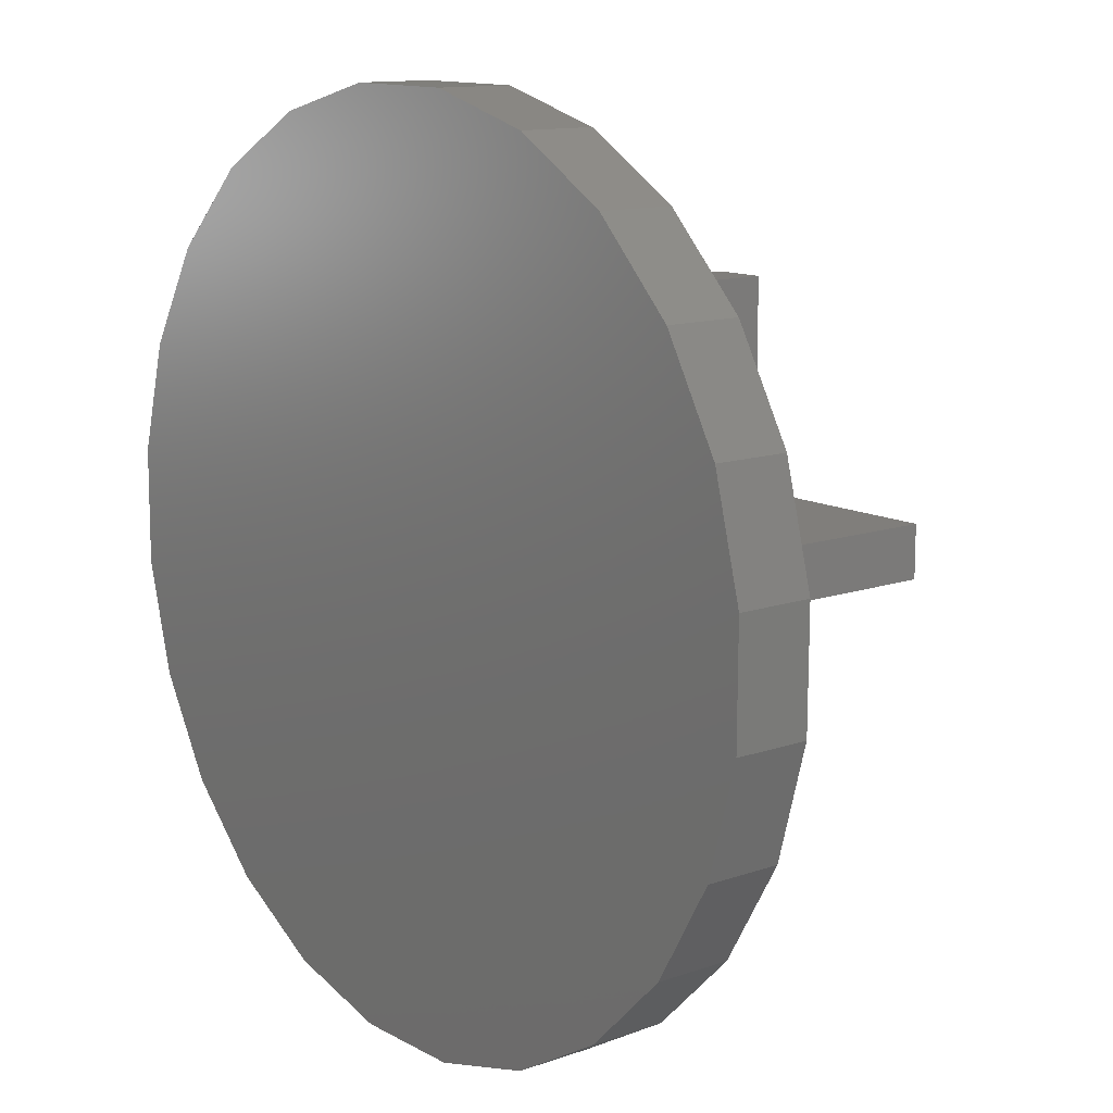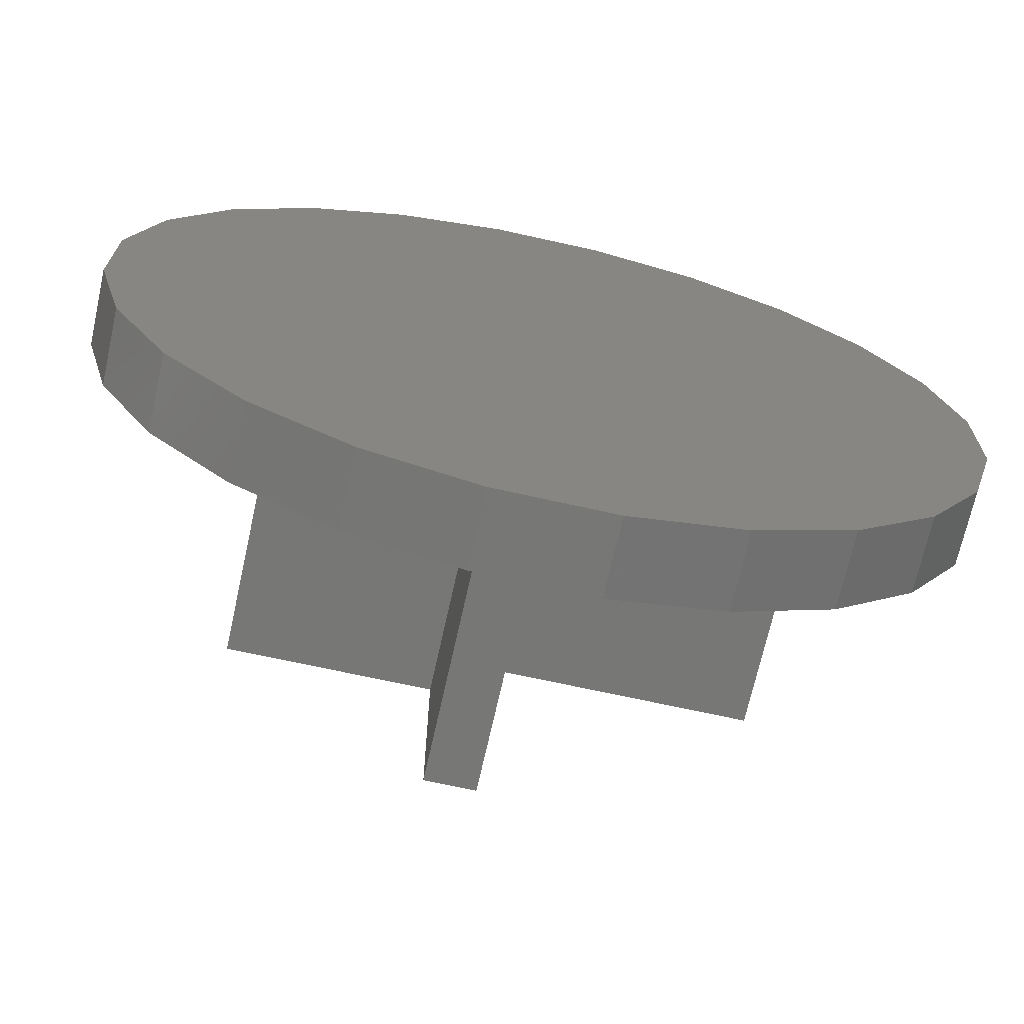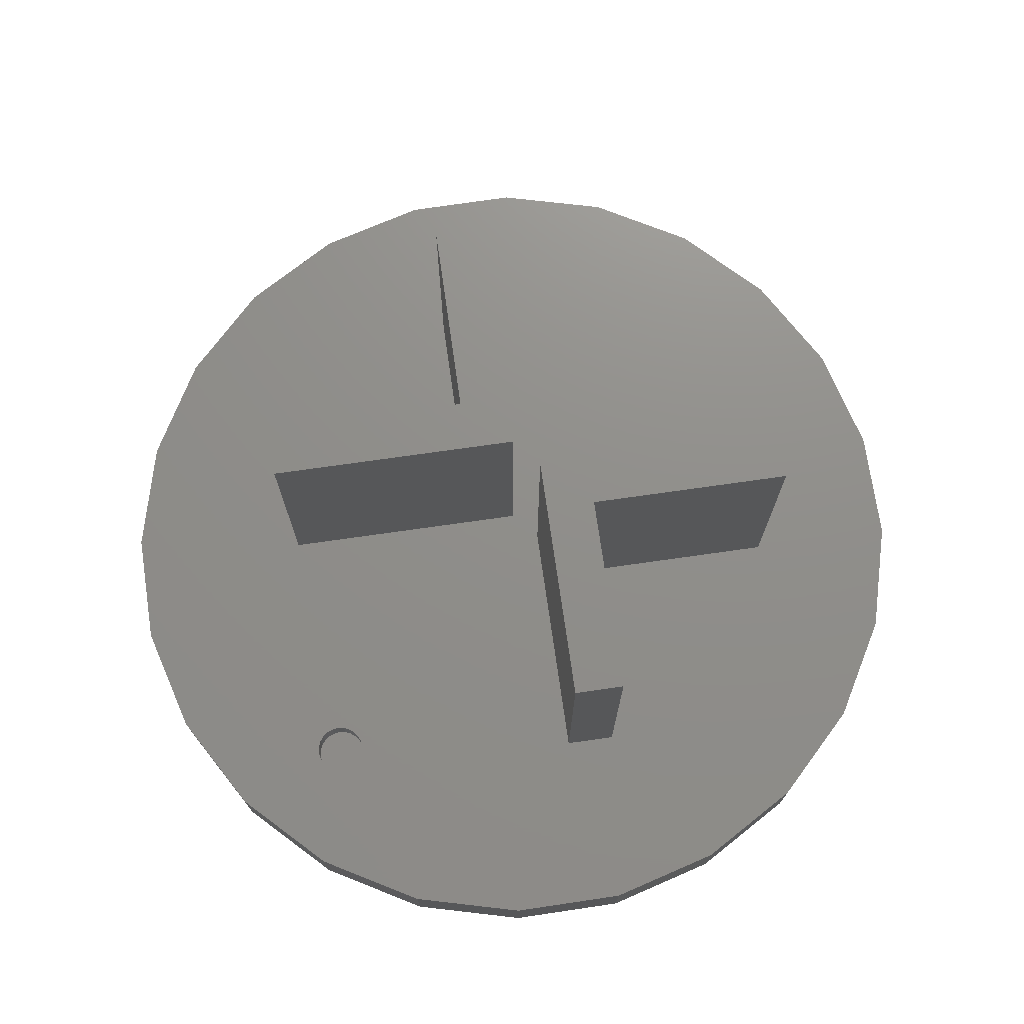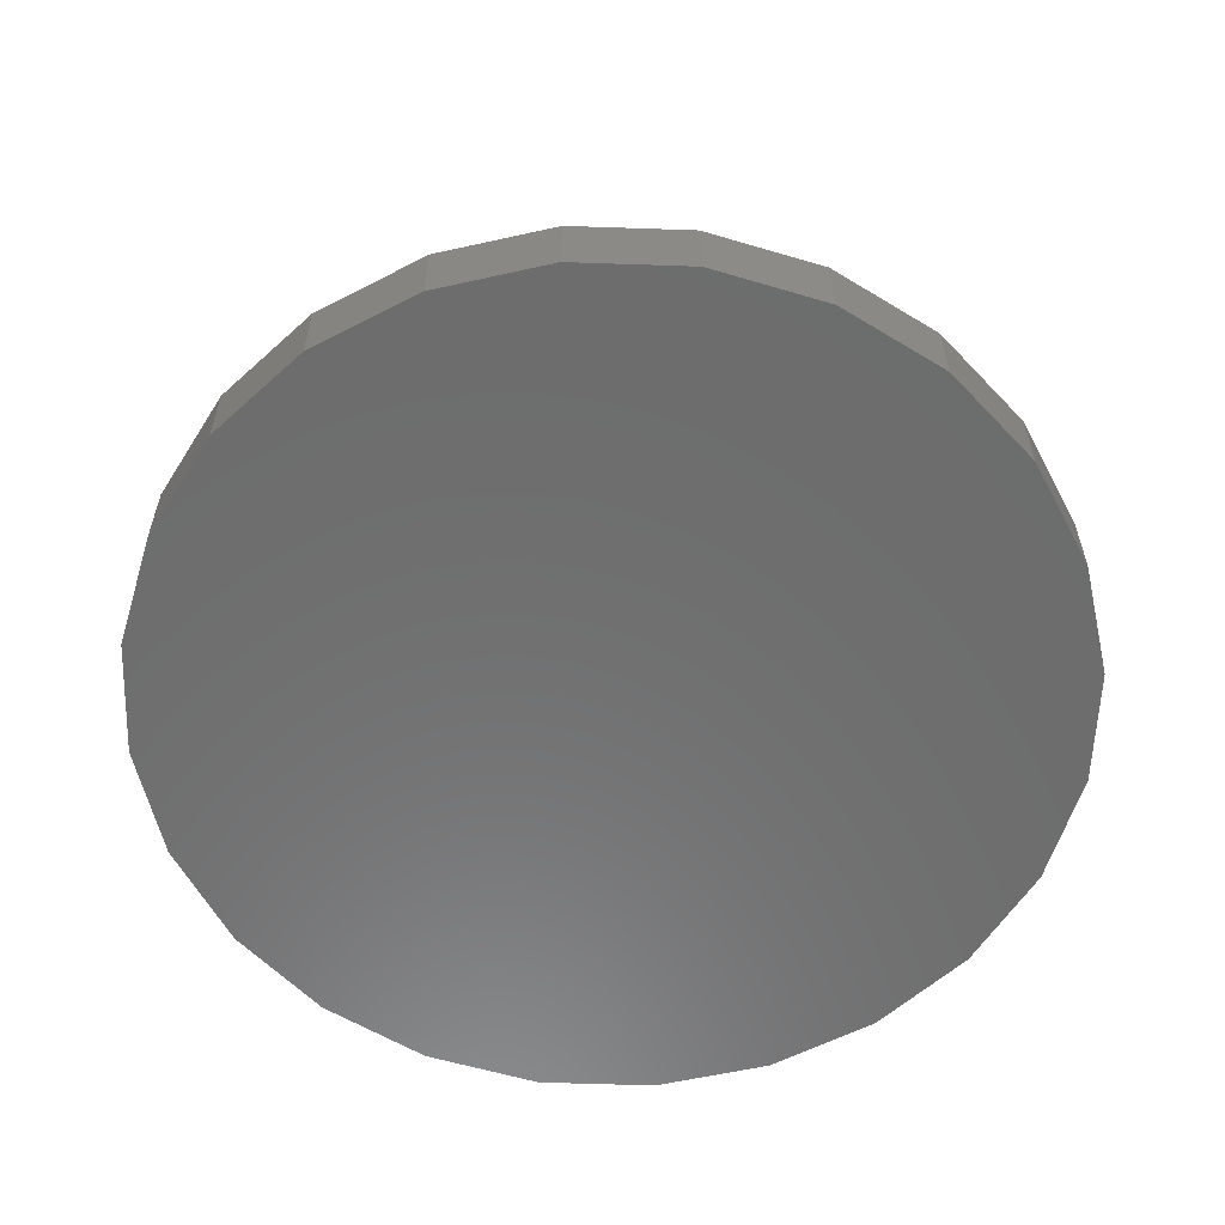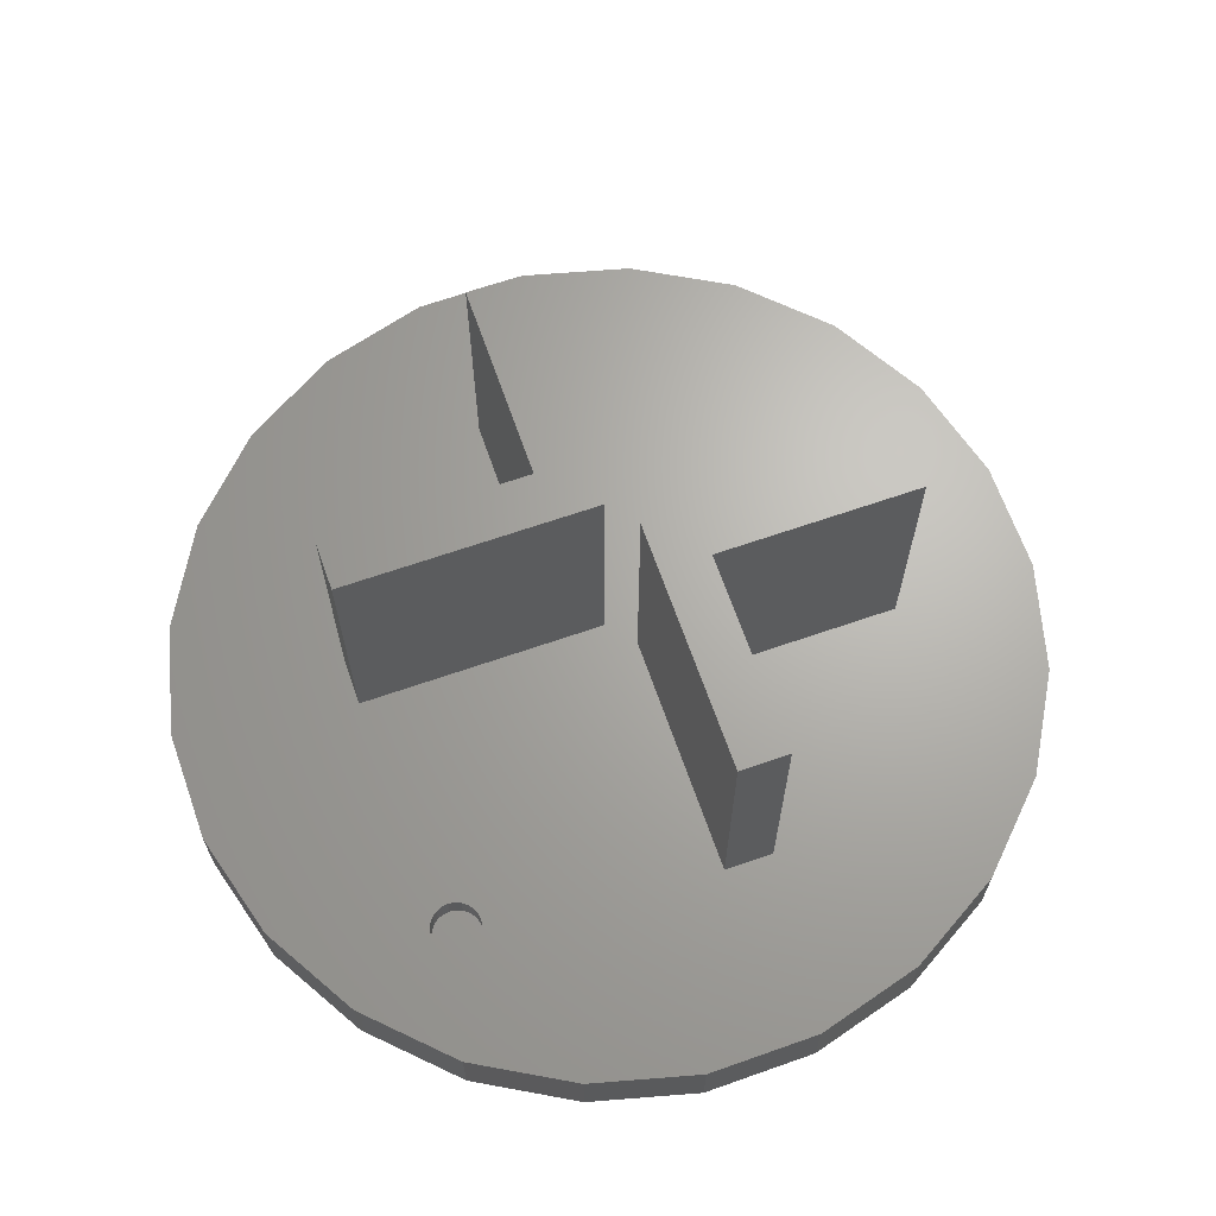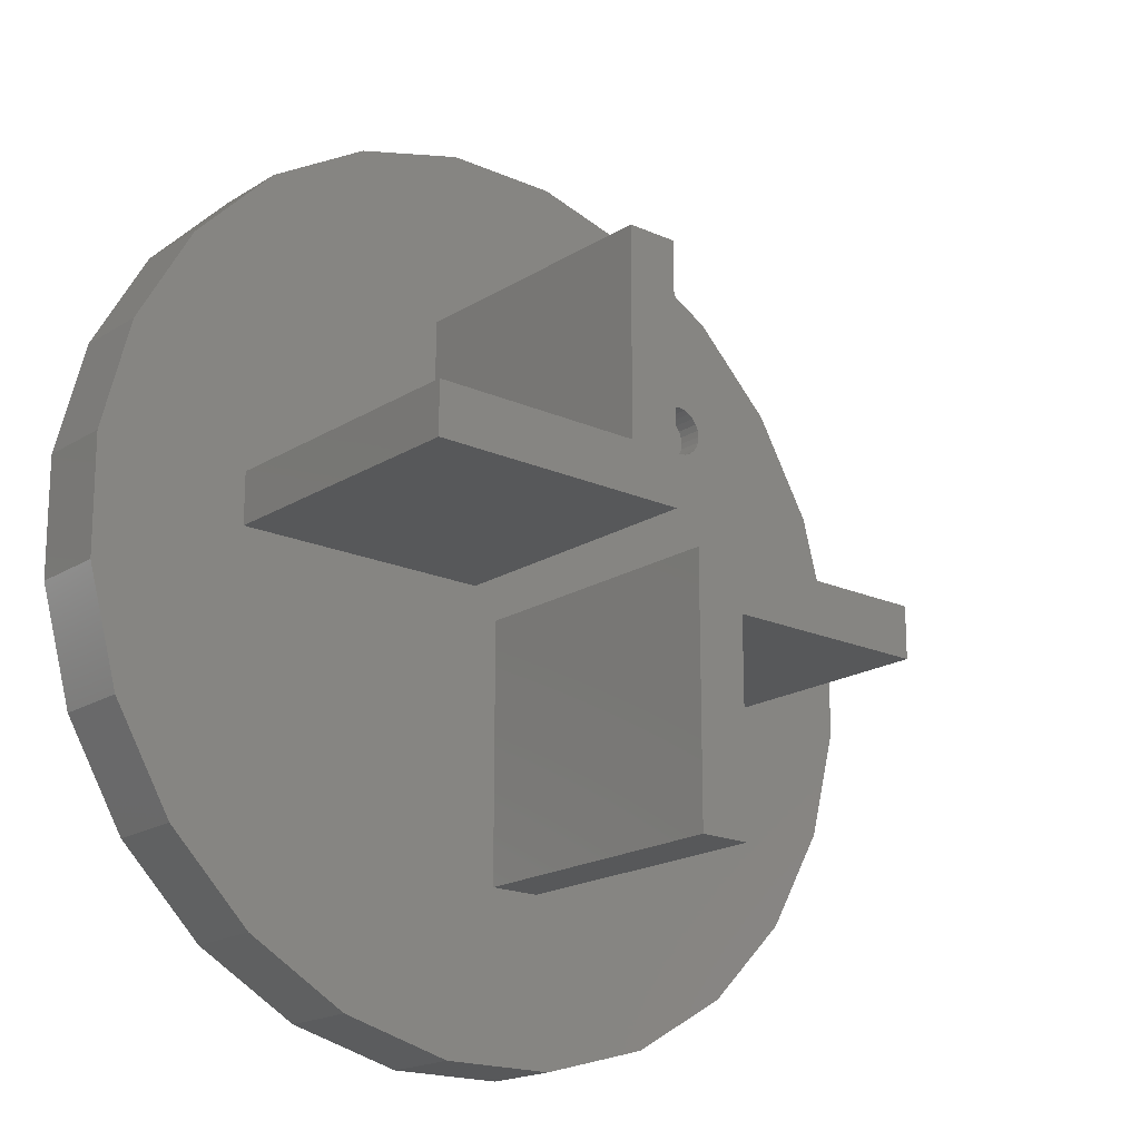
<metadata>
{"format":"stl","ext":"stl","renderer":"f3d","projection":"perspective","resolution":1024,"background":"white","views":[{"elev":12.4,"azim":-129.1,"up":"+Y"},{"elev":-69.5,"azim":167.5,"up":"+Y"},{"elev":73.2,"azim":171.9,"up":"+Z"},{"elev":-58.9,"azim":-106.7,"up":"+Z"},{"elev":66.4,"azim":160.8,"up":"+Z"},{"elev":-18.7,"azim":-40.4,"up":"+Y"}]}
</metadata>
<code>
# stl→obj: 123 verts, 242 faces
v 15.23 218.4 3
v 15.13 218.6 2
v 15.23 218.4 2
v 15.13 218.6 3
v 15.38 218.2 2
v 15.38 218.2 3
v 17.06 219.1 2
v 17.09 218.9 3
v 17.09 218.9 2
v 17.06 219.1 3
v 16.35 217.9 3
v 16.09 217.9 2
v 16.35 217.9 2
v 16.09 217.9 3
v 15.59 219.7 3
v 15.83 219.8 2
v 15.59 219.7 2
v 15.83 219.8 3
v 16.96 218.4 2
v 16.8 218.2 3
v 16.8 218.2 2
v 16.96 218.4 3
v 16.59 219.7 3
v 16.8 219.6 2
v 16.59 219.7 2
v 16.8 219.6 3
v 16.09 219.9 3
v 16.35 219.8 2
v 16.09 219.9 2
v 16.35 219.8 3
v 15.83 217.9 3
v 15.59 218 2
v 15.83 217.9 2
v 15.59 218 3
v 15.23 219.4 3
v 15.38 219.6 2
v 15.23 219.4 2
v 15.38 219.6 3
v 17.06 218.6 3
v 17.06 218.6 2
v 15.13 219.1 2
v 15.09 218.9 2
v 16.59 218 2
v 16.96 219.4 2
v 15.13 219.1 3
v 16.96 219.4 3
v 15.09 218.9 3
v 16.59 218 3
v -3.704 196 3
v -4.549 210.1 3
v -6.953 199.2 3
v 5.451 210.1 3
v 0.2653 193.7 3
v 4.685 192.5 3
v 6.664 198.9 3
v 9.253 192.6 3
v 5.681 210.1 3
v 5.681 220.1 3
v 8.664 198.9 3
v 8.664 206.9 3
v 16.89 206.9 3
v 13.66 193.8 3
v 17.6 196.1 3
v 16.89 208.9 3
v 17.44 223.9 3
v 20.69 220.6 3
v 20.81 199.3 3
v 23 216.7 3
v 23.07 203.3 3
v 24.2 212.3 3
v 24.23 207.7 3
v 13.47 226.1 3
v -10.47 207.5 3
v -9.339 216.5 3
v -10.5 212.1 3
v -9.261 203.1 3
v -7.077 220.5 3
v -3.866 223.7 3
v -4.549 212.1 3
v 3.681 212.1 3
v 0.07713 226 3
v 3.681 220.1 3
v 4.483 227.2 3
v 9.051 227.3 3
v 6.664 208.9 3
v 6.895 208.9 3
v 8.664 208.9 3
v 3.681 220.1 14
v 3.681 212.1 14
v 5.681 210.1 14
v -4.549 212.1 14
v -4.549 210.1 14
v 5.681 220.1 14
v 8.664 198.9 14
v 8.664 206.9 14
v 6.664 198.9 14
v 20.81 199.3 0
v 17.6 196.1 0
v 13.66 193.8 0
v -10.5 212.1 0
v -9.339 216.5 0
v 9.051 227.3 0
v 4.483 227.2 0
v 20.69 220.6 0
v 17.44 223.9 0
v 23 216.7 0
v 4.685 192.5 0
v 9.253 192.6 0
v 0.2653 193.7 0
v 6.664 208.9 14
v 16.89 208.9 14
v 16.89 206.9 14
v -7.077 220.5 0
v -6.953 199.2 0
v -9.261 203.1 0
v -10.47 207.5 0
v -3.866 223.7 0
v 0.07713 226 0
v 13.47 226.1 0
v -3.704 196 0
v 24.2 212.3 0
v 24.23 207.7 0
v 23.07 203.3 0
f 1 2 3
f 2 1 4
f 1 5 6
f 5 1 3
f 7 8 9
f 8 7 10
f 11 12 13
f 12 11 14
f 15 16 17
f 16 15 18
f 19 20 21
f 20 19 22
f 23 24 25
f 24 23 26
f 27 28 29
f 28 27 30
f 31 32 33
f 32 31 34
f 35 36 37
f 36 35 38
f 30 25 28
f 25 30 23
f 18 29 16
f 29 18 27
f 9 39 40
f 39 9 8
f 41 2 42
f 2 41 37
f 2 37 3
f 3 37 36
f 3 36 5
f 5 36 17
f 5 17 32
f 32 17 16
f 32 16 33
f 33 16 29
f 33 29 12
f 12 29 28
f 12 28 13
f 13 28 25
f 13 25 43
f 43 25 24
f 43 24 21
f 21 24 44
f 21 44 19
f 19 44 7
f 19 7 40
f 40 7 9
f 45 37 41
f 37 45 35
f 24 46 44
f 46 24 26
f 47 2 4
f 2 47 42
f 20 43 21
f 43 20 48
f 44 10 7
f 10 44 46
f 48 13 43
f 13 48 11
f 14 33 12
f 33 14 31
f 38 17 36
f 17 38 15
f 40 22 19
f 22 40 39
f 34 5 32
f 5 34 6
f 45 42 47
f 42 45 41
f 49 50 51
f 50 49 52
f 52 49 53
f 52 53 54
f 52 54 55
f 55 54 56
f 52 55 57
f 57 55 58
f 55 56 59
f 59 56 60
f 60 56 61
f 61 56 62
f 61 62 63
f 61 63 64
f 64 63 22
f 22 63 39
f 39 63 8
f 8 63 65
f 65 63 66
f 66 63 67
f 66 67 68
f 68 67 69
f 68 69 70
f 70 69 71
f 72 35 65
f 35 72 45
f 45 72 47
f 65 35 38
f 65 38 15
f 65 15 18
f 65 18 27
f 65 27 30
f 65 30 23
f 65 23 26
f 65 26 46
f 65 46 10
f 65 10 8
f 73 74 75
f 74 73 76
f 74 76 77
f 77 76 51
f 77 51 78
f 78 51 79
f 79 51 50
f 78 79 80
f 78 80 81
f 81 80 82
f 81 82 83
f 83 82 58
f 83 58 84
f 84 58 85
f 85 58 55
f 84 85 86
f 84 86 87
f 84 87 64
f 84 64 72
f 72 64 4
f 72 4 47
f 4 64 1
f 1 64 6
f 6 64 34
f 34 64 31
f 31 64 14
f 14 64 11
f 11 64 48
f 48 64 20
f 20 64 22
f 88 80 89
f 80 88 82
f 90 91 92
f 91 90 89
f 89 90 88
f 88 90 93
f 91 80 79
f 80 91 89
f 88 58 82
f 58 88 93
f 60 94 59
f 94 60 95
f 94 55 59
f 55 94 96
f 97 63 98
f 63 97 67
f 58 90 57
f 90 58 93
f 63 99 98
f 99 63 62
f 74 100 75
f 100 74 101
f 83 102 103
f 102 83 84
f 65 104 105
f 104 65 66
f 104 68 106
f 68 104 66
f 56 107 108
f 107 56 54
f 54 109 107
f 109 54 53
f 94 110 96
f 110 94 95
f 110 95 111
f 111 95 112
f 77 101 74
f 101 77 113
f 76 114 51
f 114 76 115
f 64 112 61
f 112 64 111
f 75 116 73
f 116 75 100
f 78 113 77
f 113 78 117
f 62 108 99
f 108 62 56
f 78 118 117
f 118 78 81
f 110 86 85
f 86 110 87
f 87 110 64
f 64 110 111
f 84 119 102
f 119 84 72
f 49 114 120
f 114 49 51
f 53 120 109
f 120 53 49
f 72 105 119
f 105 72 65
f 81 103 118
f 103 81 83
f 121 71 122
f 71 121 70
f 91 50 92
f 50 91 79
f 110 55 96
f 55 110 85
f 106 70 121
f 70 106 68
f 112 60 61
f 60 112 95
f 101 116 100
f 116 101 115
f 115 101 113
f 115 113 114
f 114 113 117
f 114 117 120
f 120 117 118
f 120 118 109
f 109 118 103
f 109 103 107
f 107 103 102
f 107 102 108
f 108 102 119
f 108 119 99
f 99 119 105
f 99 105 98
f 98 105 104
f 98 104 97
f 97 104 106
f 97 106 123
f 123 106 121
f 123 121 122
f 123 67 97
f 67 123 69
f 90 52 57
f 52 90 50
f 50 90 92
f 122 69 123
f 69 122 71
f 73 115 76
f 115 73 116

</code>
